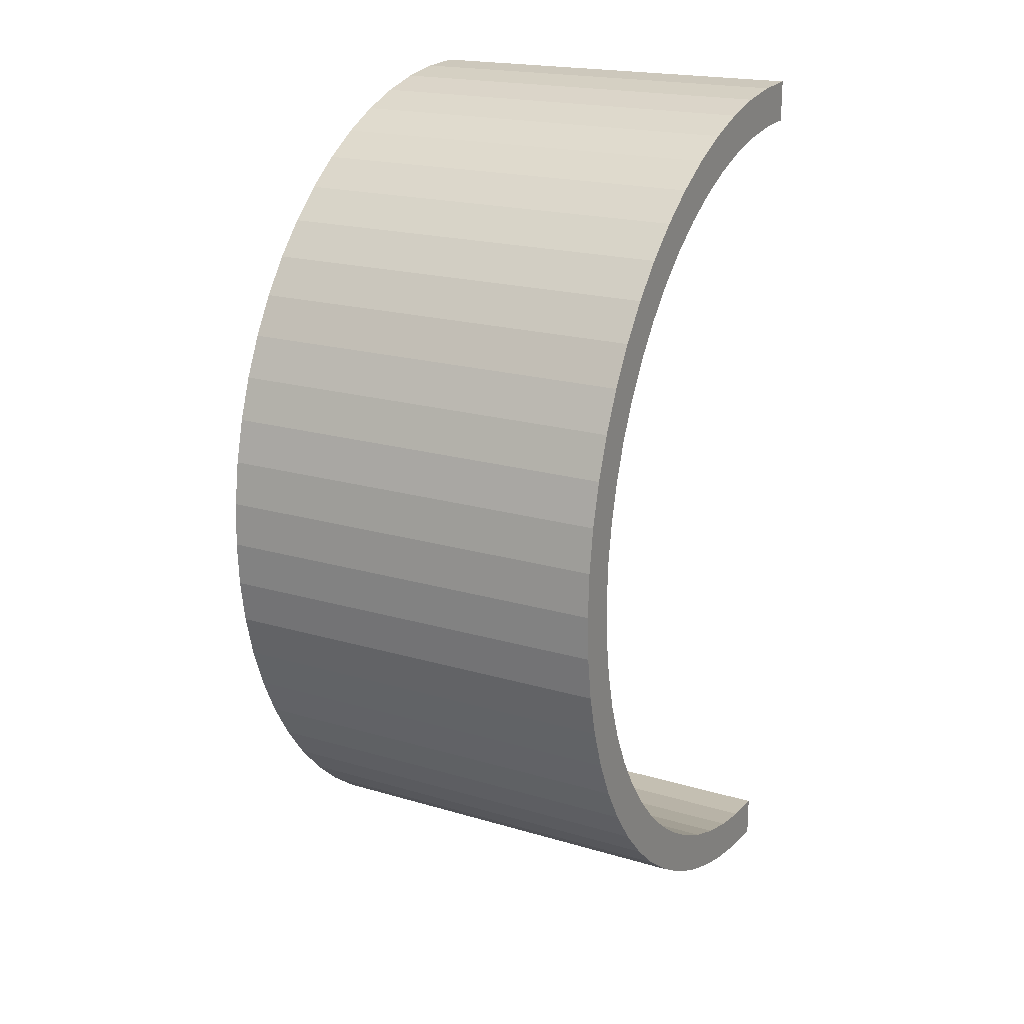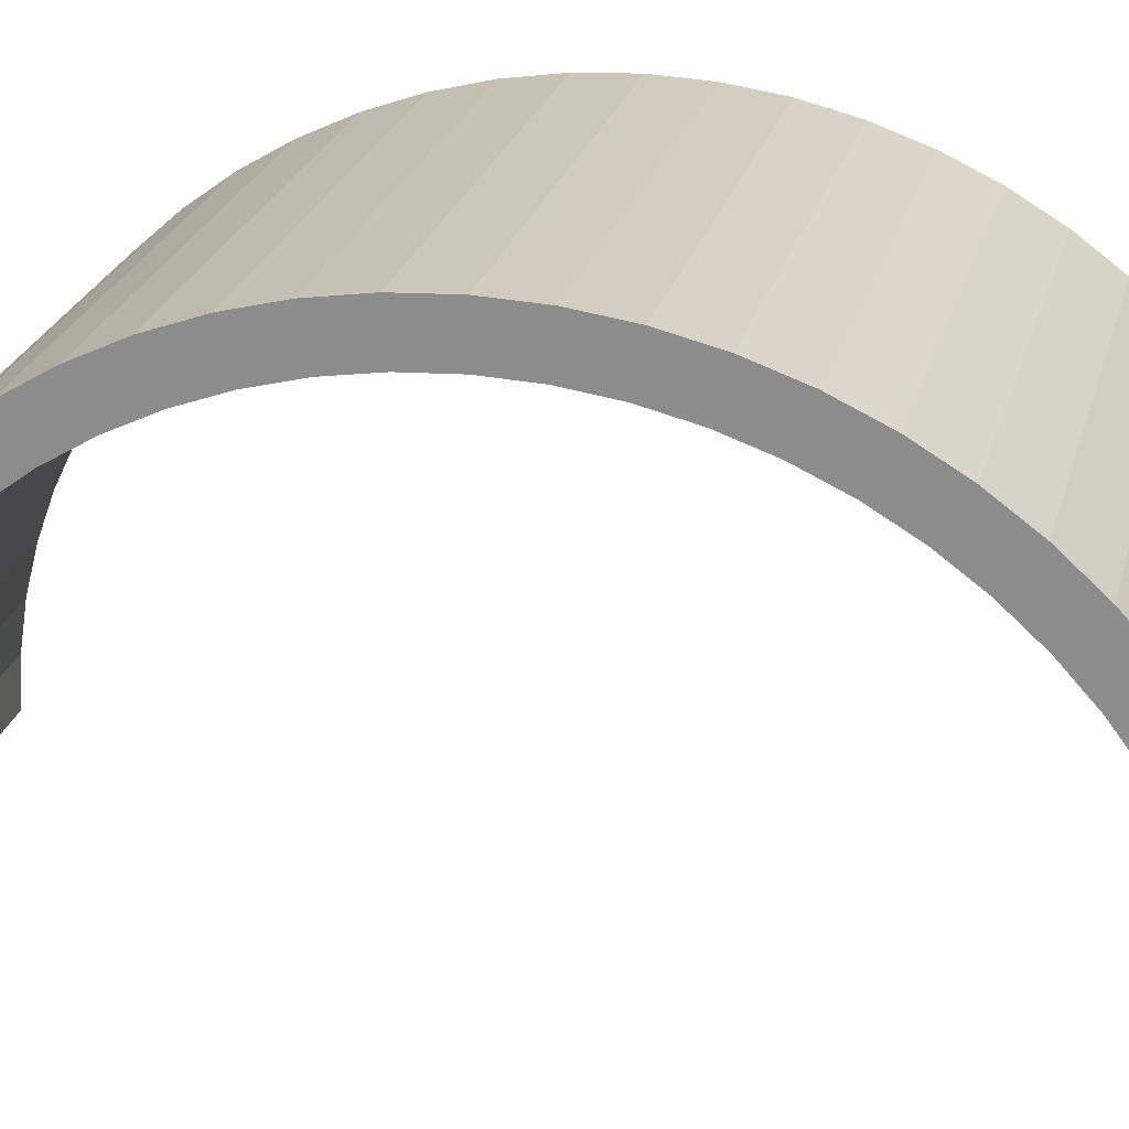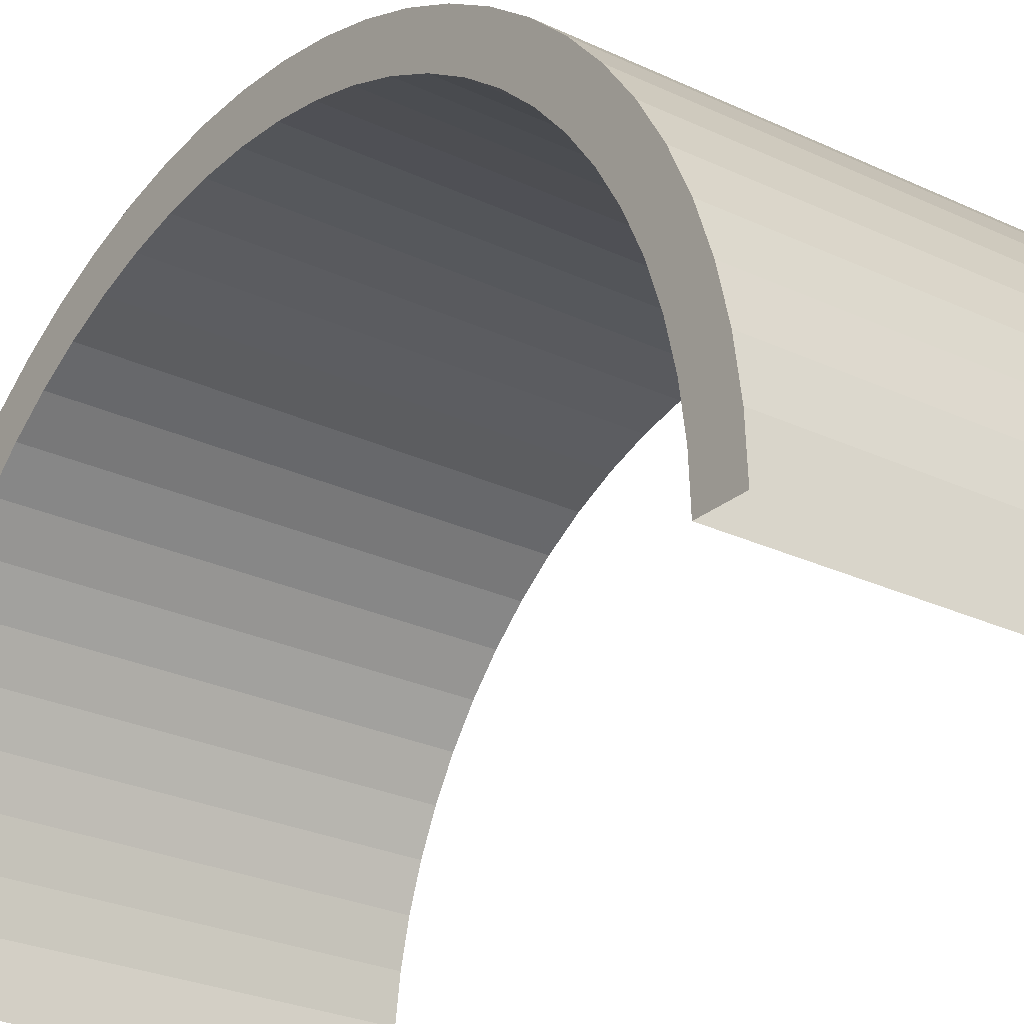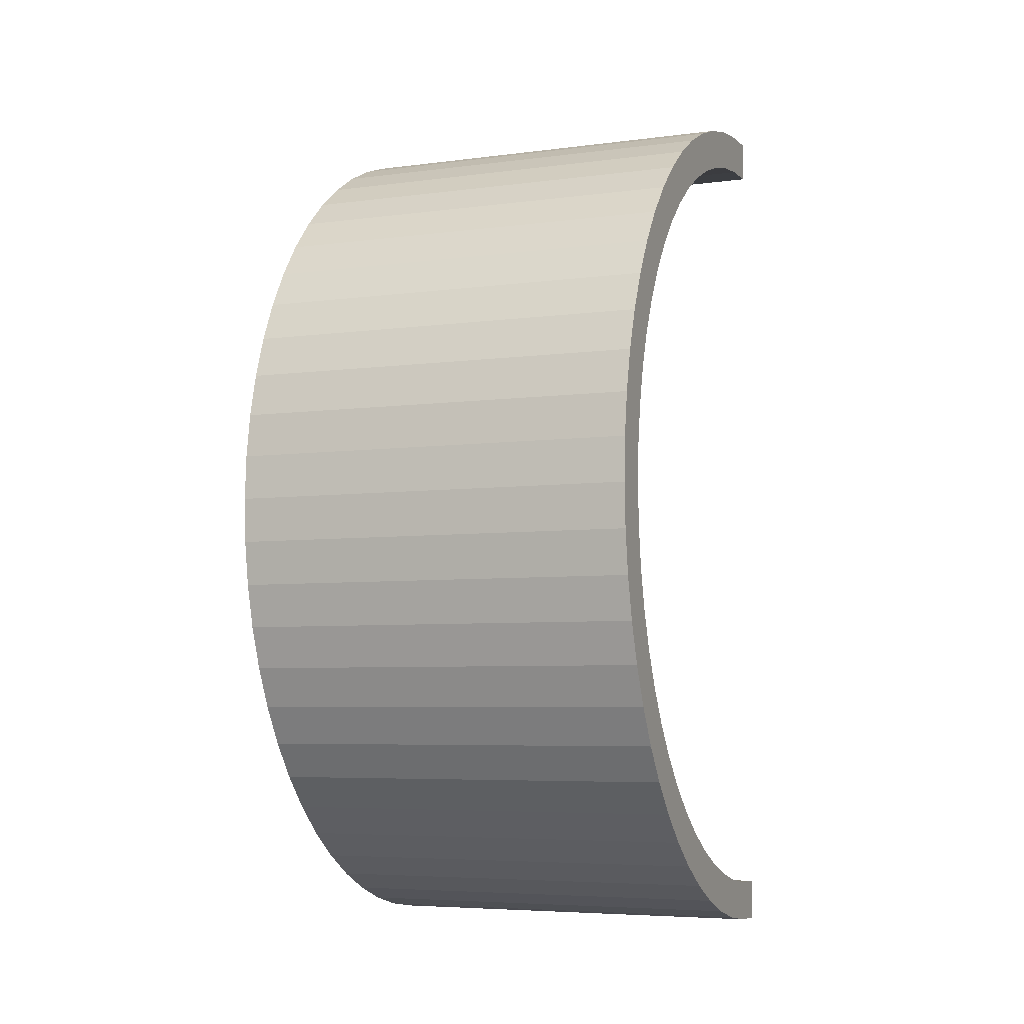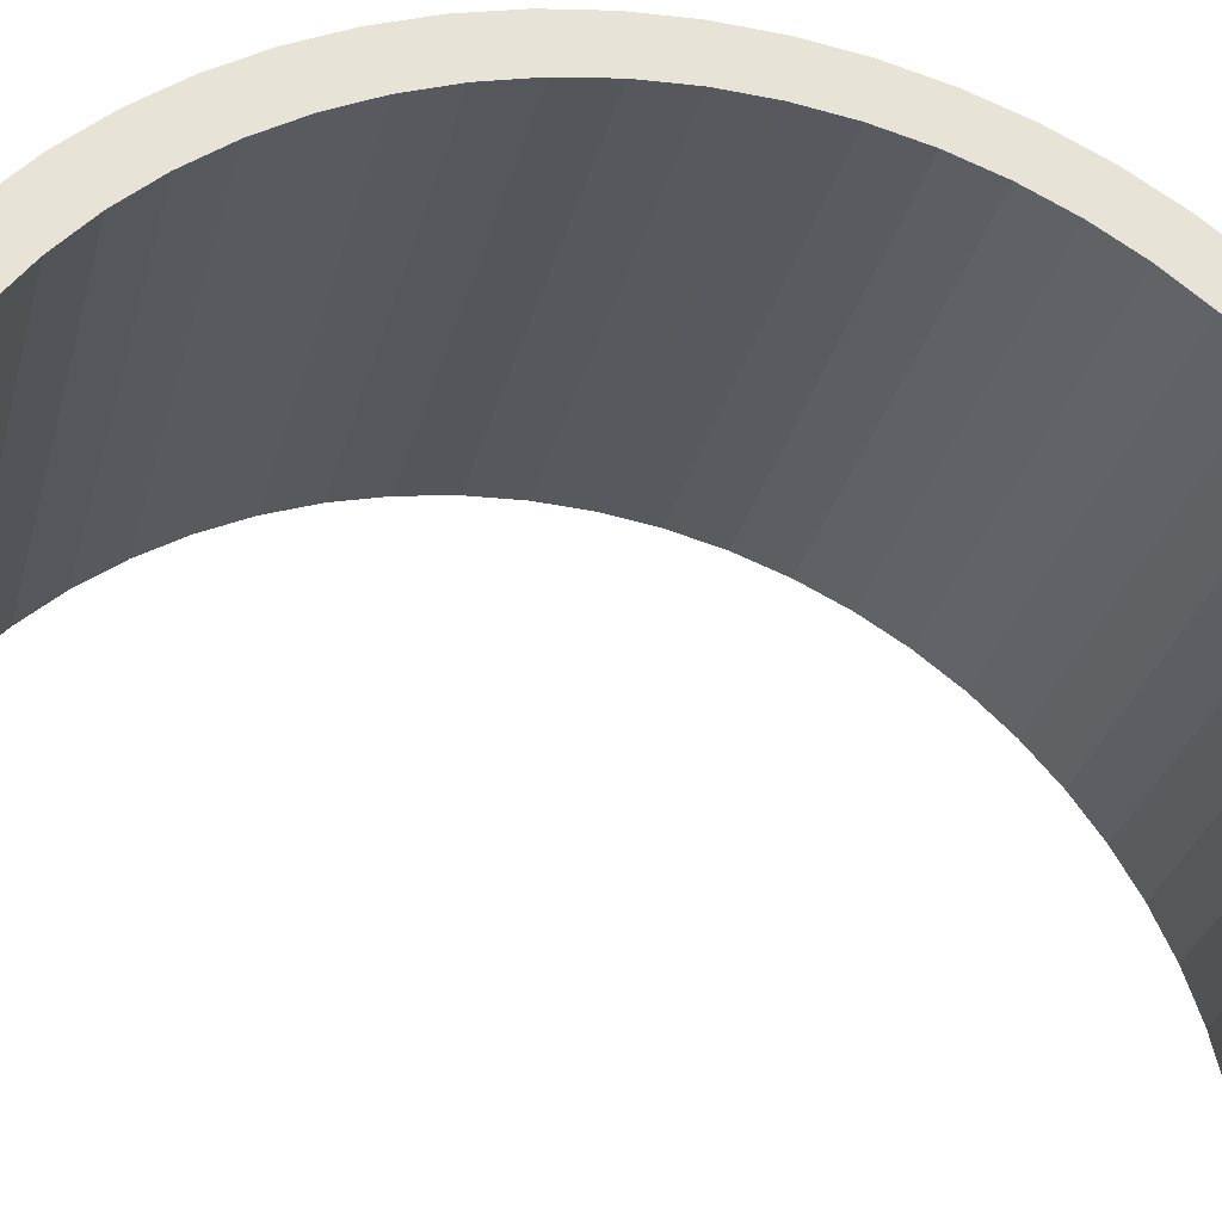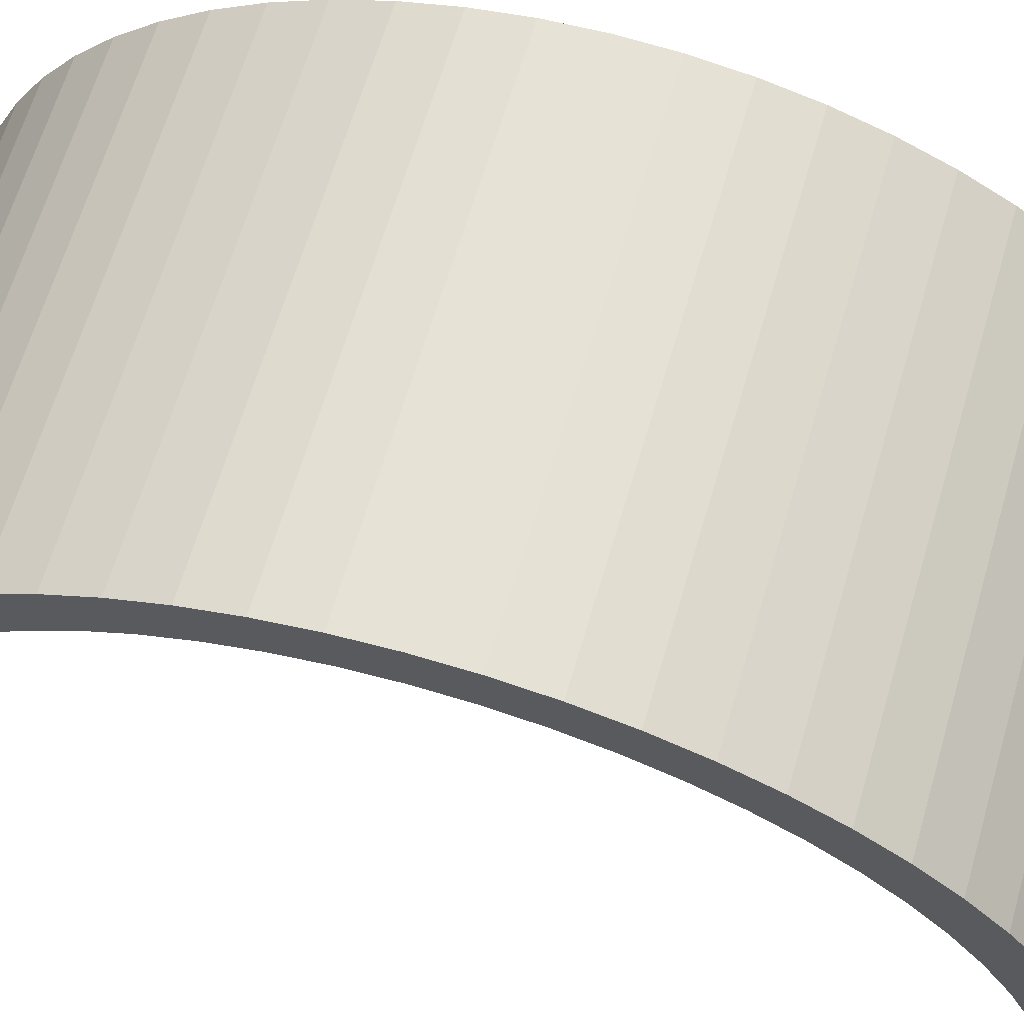
<metadata>
{"format":"obj","ext":"obj","renderer":"f3d","projection":"perspective","resolution":1024,"background":"white","views":[{"elev":19.9,"azim":28.6,"up":"+Y"},{"elev":22.8,"azim":-76.9,"up":"+Z"},{"elev":-26.1,"azim":-37.1,"up":"+Z"},{"elev":-5.8,"azim":21.8,"up":"+Y"},{"elev":-29.2,"azim":-103.3,"up":"+Z"},{"elev":63.2,"azim":106.2,"up":"+Z"}]}
</metadata>
<code>
o ViolettePBCurve
g ViolettePBCurve
v -3.5 6.557e-07 -2.384e-07
v -3.5 0.02649 0.5391
v 0.5 -1.55e-06 5.96e-08
v 0.5 0.02648 0.5391
v -3.5 0.5241 0.4901
v -3.5 0.5 -2.146e-06
v 0.5 0.5241 0.4901
v 0.5 0.5 -1.311e-06
v -3.5 0.1057 1.073
v 0.5 0.1057 1.073
v -3.5 0.5961 0.9755
v 0.5 0.5961 0.9755
v -3.5 0.2368 1.597
v 0.5 0.2368 1.597
v -3.5 0.7153 1.451
v 0.5 0.7153 1.451
v -3.5 0.4187 2.105
v 0.5 0.4187 2.105
v -3.5 0.8806 1.913
v 0.5 0.8806 1.913
v -3.5 0.6494 2.593
v 0.5 0.6494 2.593
v -3.5 1.09 2.357
v 0.5 1.09 2.357
v -3.5 0.9269 3.056
v 0.5 0.9269 3.056
v -3.5 1.343 2.778
v 0.5 1.343 2.778
v -3.5 1.248 3.489
v 0.5 1.248 3.489
v -3.5 1.635 3.172
v 0.5 1.635 3.172
v -3.5 1.611 3.889
v 0.5 1.611 3.889
v -3.5 1.964 3.536
v 0.5 1.964 3.536
v -3.5 2.011 4.252
v 0.5 2.011 4.252
v -3.5 2.328 3.865
v 0.5 2.328 3.865
v -3.5 2.444 4.573
v 0.5 2.444 4.573
v -3.5 2.722 4.157
v 0.5 2.722 4.157
v -3.5 2.907 4.851
v 0.5 2.907 4.851
v -3.5 3.143 4.41
v 0.5 3.143 4.41
v -3.5 3.395 5.081
v 0.5 3.395 5.081
v -3.5 3.587 4.619
v 0.5 3.587 4.619
v -3.5 3.903 5.263
v 0.5 3.903 5.263
v -3.5 4.049 4.785
v 0.5 4.049 4.785
v -3.5 4.427 5.394
v 0.5 4.427 5.394
v -3.5 4.525 4.904
v 0.5 4.525 4.904
v -3.5 4.961 5.474
v 0.5 4.961 5.474
v -3.5 5.01 4.976
v 0.5 5.01 4.976
v -3.5 5.5 5.5
v 0.5 5.5 5.5
v -3.5 5.5 5
v 0.5 5.5 5
v -3.5 6.039 5.473
v 0.5 6.039 5.473
v -3.5 5.99 4.976
v 0.5 5.99 4.976
v -3.5 6.573 5.394
v 0.5 6.573 5.394
v -3.5 6.475 4.904
v 0.5 6.475 4.904
v -3.5 7.097 5.263
v 0.5 7.097 5.263
v -3.5 6.951 4.785
v 0.5 6.951 4.785
v -3.5 7.605 5.081
v 0.5 7.605 5.081
v -3.5 7.413 4.619
v 0.5 7.413 4.619
v -3.5 8.093 4.851
v 0.5 8.093 4.851
v -3.5 7.857 4.41
v 0.5 7.857 4.41
v -3.5 8.556 4.573
v 0.5 8.556 4.573
v -3.5 8.278 4.157
v 0.5 8.278 4.157
v -3.5 8.989 4.252
v 0.5 8.989 4.252
v -3.5 8.672 3.865
v 0.5 8.672 3.865
v -3.5 9.389 3.889
v 0.5 9.389 3.889
v -3.5 9.036 3.536
v 0.5 9.036 3.536
v -3.5 9.752 3.489
v 0.5 9.752 3.489
v -3.5 9.365 3.172
v 0.5 9.365 3.172
v -3.5 10.07 3.056
v 0.5 10.07 3.056
v -3.5 9.657 2.778
v 0.5 9.657 2.778
v -3.5 10.35 2.593
v 0.5 10.35 2.593
v -3.5 9.91 2.357
v 0.5 9.91 2.357
v -3.5 10.58 2.105
v 0.5 10.58 2.105
v -3.5 10.12 1.913
v 0.5 10.12 1.913
v -3.5 10.76 1.597
v 0.5 10.76 1.597
v -3.5 10.28 1.451
v 0.5 10.28 1.451
v -3.5 10.89 1.073
v 0.5 10.89 1.073
v -3.5 10.4 0.9754
v 0.5 10.4 0.9754
v -3.5 10.97 0.5391
v 0.5 10.97 0.5391
v -3.5 10.48 0.4901
v 0.5 10.48 0.4901
v -3.5 11 -3.052e-05
v 0.5 11 -3.058e-05
v -3.5 10.5 -2.885e-05
v 0.5 10.5 -2.915e-05
v 1 -8.941e-07 -1.192e-07
v 1 0.02648 0.5391
v 1 0.5 -2.027e-06
v 1 0.5241 0.4901
v -4 0.02649 0.5391
v -4 1.013e-06 0
v -4 0.5241 0.4901
v -4 0.5 -1.907e-06
v 1 0.1057 1.073
v 1 0.5961 0.9755
v -4 0.1057 1.073
v -4 0.5961 0.9755
v 1 0.2368 1.597
v 1 0.7153 1.451
v -4 0.2368 1.597
v -4 0.7153 1.451
v 1 0.4187 2.105
v 1 0.8806 1.913
v -4 0.4187 2.105
v -4 0.8806 1.913
v 1 0.6494 2.593
v 1 1.09 2.357
v -4 0.6494 2.593
v -4 1.09 2.357
v 1 0.9269 3.056
v 1 1.343 2.778
v -4 0.9269 3.056
v -4 1.343 2.778
v 1 1.248 3.489
v 1 1.635 3.172
v -4 1.248 3.489
v -4 1.635 3.172
v 1 1.611 3.889
v 1 1.964 3.536
v -4 1.611 3.889
v -4 1.964 3.536
v 1 2.011 4.252
v 1 2.328 3.865
v -4 2.011 4.252
v -4 2.328 3.865
v 1 2.444 4.573
v 1 2.722 4.157
v -4 2.444 4.573
v -4 2.722 4.157
v 1 2.907 4.851
v 1 3.143 4.41
v -4 2.907 4.851
v -4 3.143 4.41
v 1 3.395 5.081
v 1 3.587 4.619
v -4 3.395 5.081
v -4 3.587 4.619
v 1 3.903 5.263
v 1 4.049 4.785
v -4 3.903 5.263
v -4 4.049 4.785
v 1 4.427 5.394
v 1 4.525 4.904
v -4 4.427 5.394
v -4 4.525 4.904
v 1 4.961 5.474
v 1 5.01 4.976
v -4 4.961 5.474
v -4 5.01 4.976
v 1 5.5 5.5
v 1 5.5 5
v -4 5.5 5.5
v -4 5.5 5
v 1 6.039 5.473
v 1 5.99 4.976
v -4 6.039 5.473
v -4 5.99 4.976
v 1 6.573 5.394
v 1 6.475 4.904
v -4 6.573 5.394
v -4 6.475 4.904
v 1 7.097 5.263
v 1 6.951 4.785
v -4 7.097 5.263
v -4 6.951 4.785
v 1 7.605 5.081
v 1 7.413 4.619
v -4 7.605 5.081
v -4 7.413 4.619
v 1 8.093 4.851
v 1 7.857 4.41
v -4 8.093 4.851
v -4 7.857 4.41
v 1 8.556 4.573
v 1 8.278 4.157
v -4 8.556 4.573
v -4 8.278 4.157
v 1 8.989 4.252
v 1 8.672 3.865
v -4 8.989 4.252
v -4 8.672 3.865
v 1 9.389 3.889
v 1 9.036 3.536
v -4 9.389 3.889
v -4 9.036 3.536
v 1 9.752 3.489
v 1 9.365 3.172
v -4 9.752 3.489
v -4 9.365 3.172
v 1 10.07 3.056
v 1 9.657 2.778
v -4 10.07 3.056
v -4 9.657 2.778
v 1 10.35 2.593
v 1 9.91 2.357
v -4 10.35 2.593
v -4 9.91 2.357
v 1 10.58 2.105
v 1 10.12 1.913
v -4 10.58 2.105
v -4 10.12 1.913
v 1 10.76 1.597
v 1 10.28 1.451
v -4 10.76 1.597
v -4 10.28 1.451
v 1 10.89 1.073
v 1 10.4 0.9754
v -4 10.89 1.073
v -4 10.4 0.9754
v 1 10.97 0.5391
v 1 10.48 0.4901
v -4 10.97 0.5391
v -4 10.48 0.4901
v 1 11 -3.064e-05
v 1 10.5 -2.873e-05
v -4 11 -3.052e-05
v -4 10.5 -2.861e-05
f 135 136 134 133
f 139 140 138 137
f 136 142 141 134
f 144 139 137 143
f 142 146 145 141
f 148 144 143 147
f 146 150 149 145
f 152 148 147 151
f 150 154 153 149
f 156 152 151 155
f 154 158 157 153
f 160 156 155 159
f 158 162 161 157
f 164 160 159 163
f 162 166 165 161
f 168 164 163 167
f 166 170 169 165
f 172 168 167 171
f 170 174 173 169
f 176 172 171 175
f 174 178 177 173
f 180 176 175 179
f 178 182 181 177
f 184 180 179 183
f 182 186 185 181
f 188 184 183 187
f 186 190 189 185
f 192 188 187 191
f 190 194 193 189
f 196 192 191 195
f 194 198 197 193
f 200 196 195 199
f 198 202 201 197
f 204 200 199 203
f 202 206 205 201
f 208 204 203 207
f 206 210 209 205
f 212 208 207 211
f 210 214 213 209
f 216 212 211 215
f 214 218 217 213
f 220 216 215 219
f 218 222 221 217
f 224 220 219 223
f 222 226 225 221
f 228 224 223 227
f 226 230 229 225
f 232 228 227 231
f 230 234 233 229
f 236 232 231 235
f 234 238 237 233
f 240 236 235 239
f 238 242 241 237
f 244 240 239 243
f 242 246 245 241
f 248 244 243 247
f 246 250 249 245
f 252 248 247 251
f 250 254 253 249
f 256 252 251 255
f 254 258 257 253
f 260 256 255 259
f 258 262 261 257
f 264 260 259 263
f 137 138 1 2
f 139 144 11 5
f 140 139 5 6
f 143 137 2 9
f 144 148 15 11
f 147 143 9 13
f 148 152 19 15
f 151 147 13 17
f 152 156 23 19
f 155 151 17 21
f 156 160 27 23
f 159 155 21 25
f 160 164 31 27
f 163 159 25 29
f 164 168 35 31
f 167 163 29 33
f 168 172 39 35
f 171 167 33 37
f 172 176 43 39
f 175 171 37 41
f 176 180 47 43
f 179 175 41 45
f 180 184 51 47
f 183 179 45 49
f 184 188 55 51
f 187 183 49 53
f 188 192 59 55
f 191 187 53 57
f 192 196 63 59
f 195 191 57 61
f 196 200 67 63
f 199 195 61 65
f 200 204 71 67
f 203 199 65 69
f 204 208 75 71
f 207 203 69 73
f 208 212 79 75
f 211 207 73 77
f 212 216 83 79
f 215 211 77 81
f 216 220 87 83
f 219 215 81 85
f 220 224 91 87
f 223 219 85 89
f 224 228 95 91
f 227 223 89 93
f 228 232 99 95
f 231 227 93 97
f 232 236 103 99
f 235 231 97 101
f 236 240 107 103
f 239 235 101 105
f 240 244 111 107
f 243 239 105 109
f 244 248 115 111
f 247 243 109 113
f 248 252 119 115
f 251 247 113 117
f 252 256 123 119
f 255 251 117 121
f 256 260 127 123
f 259 255 121 125
f 260 264 131 127
f 263 259 125 129
f 257 261 130 126
f 258 254 124 128
f 262 258 128 132
f 253 257 126 122
f 254 250 120 124
f 249 253 122 118
f 250 246 116 120
f 245 249 118 114
f 246 242 112 116
f 241 245 114 110
f 242 238 108 112
f 237 241 110 106
f 238 234 104 108
f 233 237 106 102
f 234 230 100 104
f 229 233 102 98
f 230 226 96 100
f 225 229 98 94
f 226 222 92 96
f 221 225 94 90
f 222 218 88 92
f 217 221 90 86
f 218 214 84 88
f 213 217 86 82
f 214 210 80 84
f 209 213 82 78
f 210 206 76 80
f 205 209 78 74
f 206 202 72 76
f 201 205 74 70
f 202 198 68 72
f 197 201 70 66
f 198 194 64 68
f 193 197 66 62
f 194 190 60 64
f 189 193 62 58
f 190 186 56 60
f 185 189 58 54
f 186 182 52 56
f 181 185 54 50
f 182 178 48 52
f 177 181 50 46
f 178 174 44 48
f 173 177 46 42
f 174 170 40 44
f 169 173 42 38
f 170 166 36 40
f 165 169 38 34
f 166 162 32 36
f 161 165 34 30
f 162 158 28 32
f 157 161 30 26
f 158 154 24 28
f 153 157 26 22
f 154 150 20 24
f 149 153 22 18
f 150 146 16 20
f 145 149 18 14
f 146 142 12 16
f 141 145 14 10
f 142 136 7 12
f 134 141 10 4
f 136 135 8 7
f 133 134 4 3
f 7 8 6 5
f 12 7 5 11
f 16 12 11 15
f 20 16 15 19
f 24 20 19 23
f 28 24 23 27
f 32 28 27 31
f 36 32 31 35
f 40 36 35 39
f 44 40 39 43
f 48 44 43 47
f 52 48 47 51
f 56 52 51 55
f 60 56 55 59
f 64 60 59 63
f 68 64 63 67
f 72 68 67 71
f 76 72 71 75
f 80 76 75 79
f 84 80 79 83
f 88 84 83 87
f 92 88 87 91
f 96 92 91 95
f 100 96 95 99
f 104 100 99 103
f 108 104 103 107
f 112 108 107 111
f 116 112 111 115
f 120 116 115 119
f 124 120 119 123
f 128 124 123 127
f 132 128 127 131
f 3 4 2 1
f 4 10 9 2
f 10 14 13 9
f 14 18 17 13
f 18 22 21 17
f 22 26 25 21
f 26 30 29 25
f 30 34 33 29
f 34 38 37 33
f 38 42 41 37
f 42 46 45 41
f 46 50 49 45
f 50 54 53 49
f 54 58 57 53
f 58 62 61 57
f 62 66 65 61
f 66 70 69 65
f 70 74 73 69
f 74 78 77 73
f 78 82 81 77
f 82 86 85 81
f 86 90 89 85
f 90 94 93 89
f 94 98 97 93
f 98 102 101 97
f 102 106 105 101
f 106 110 109 105
f 110 114 113 109
f 114 118 117 113
f 118 122 121 117
f 122 126 125 121
f 126 130 129 125

</code>
